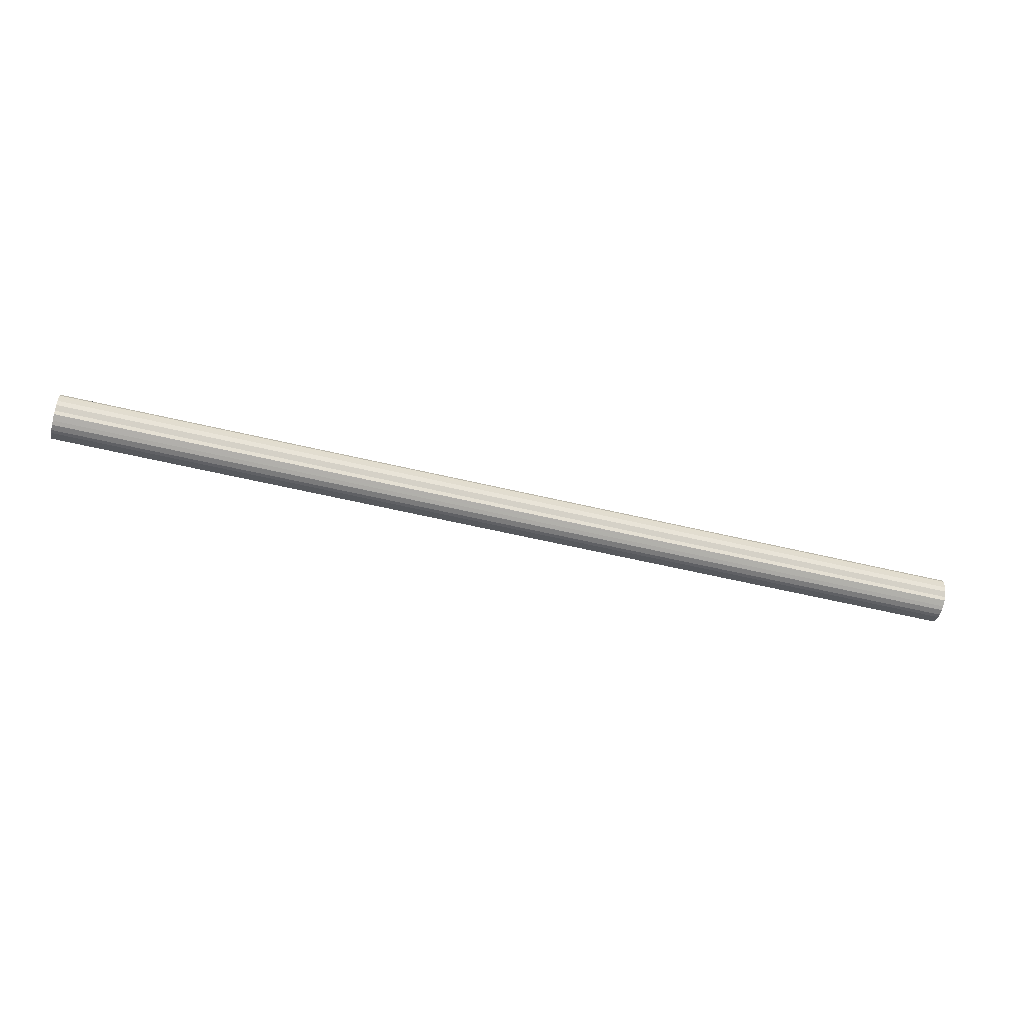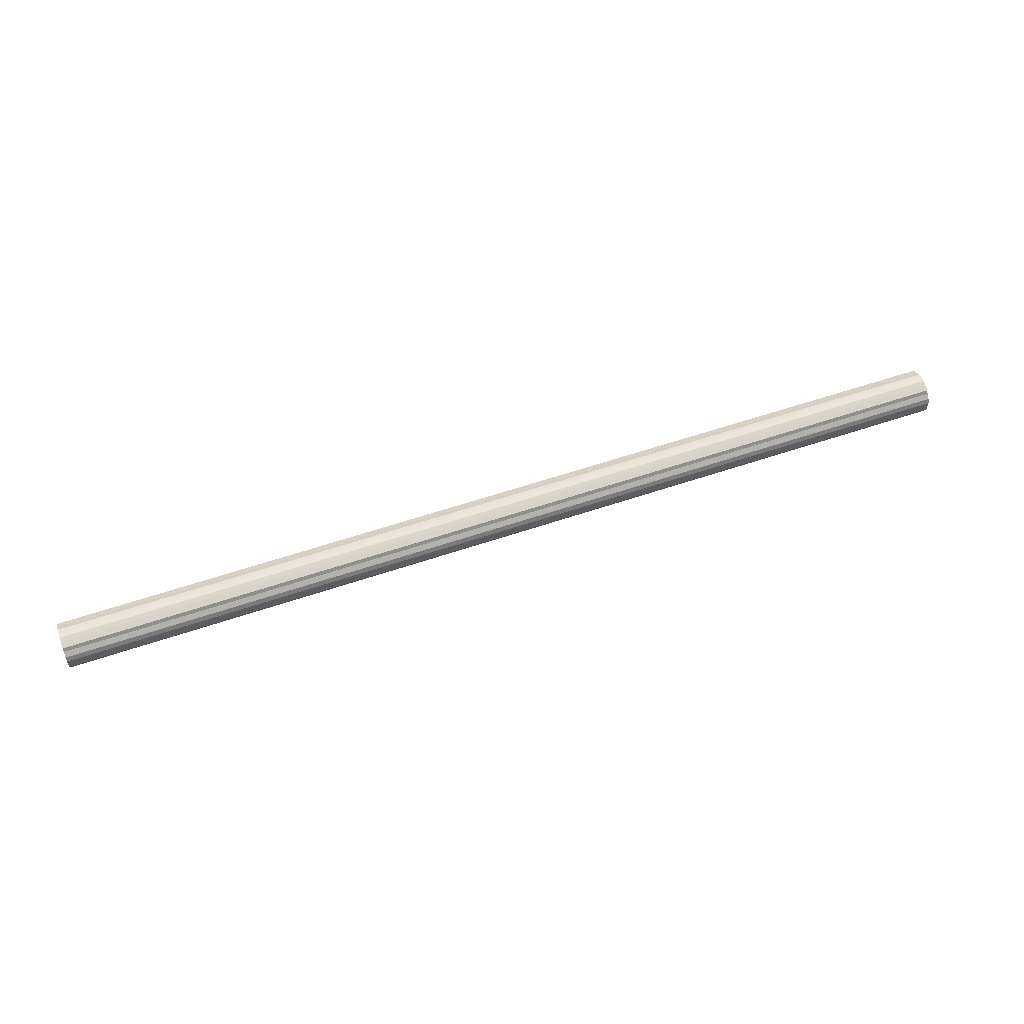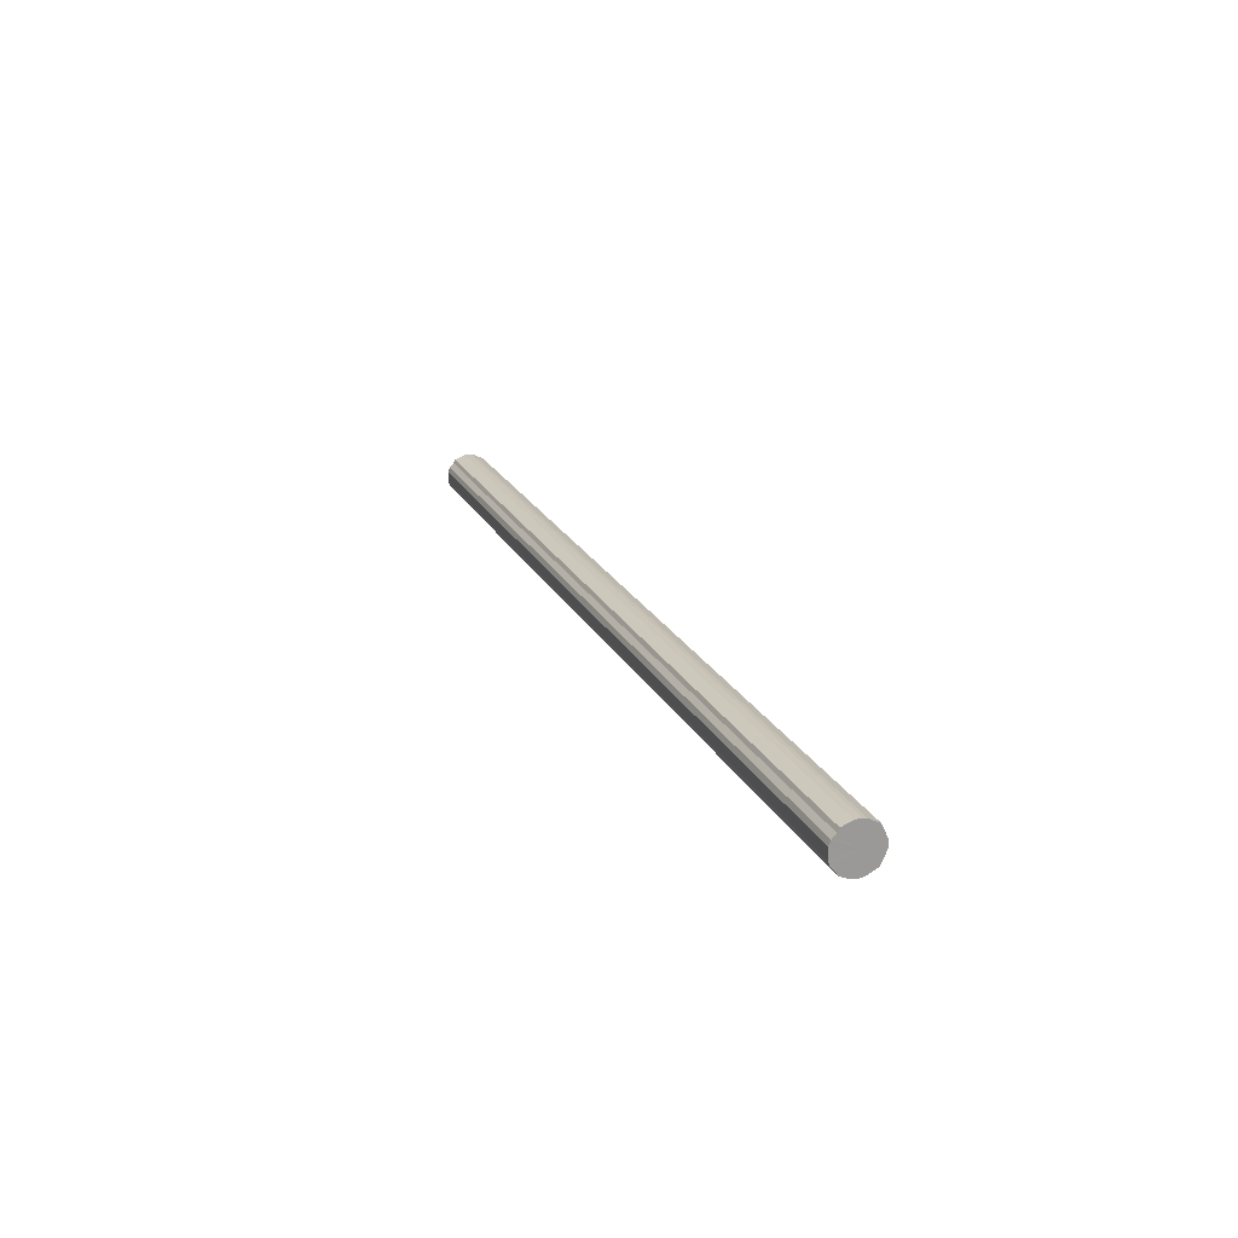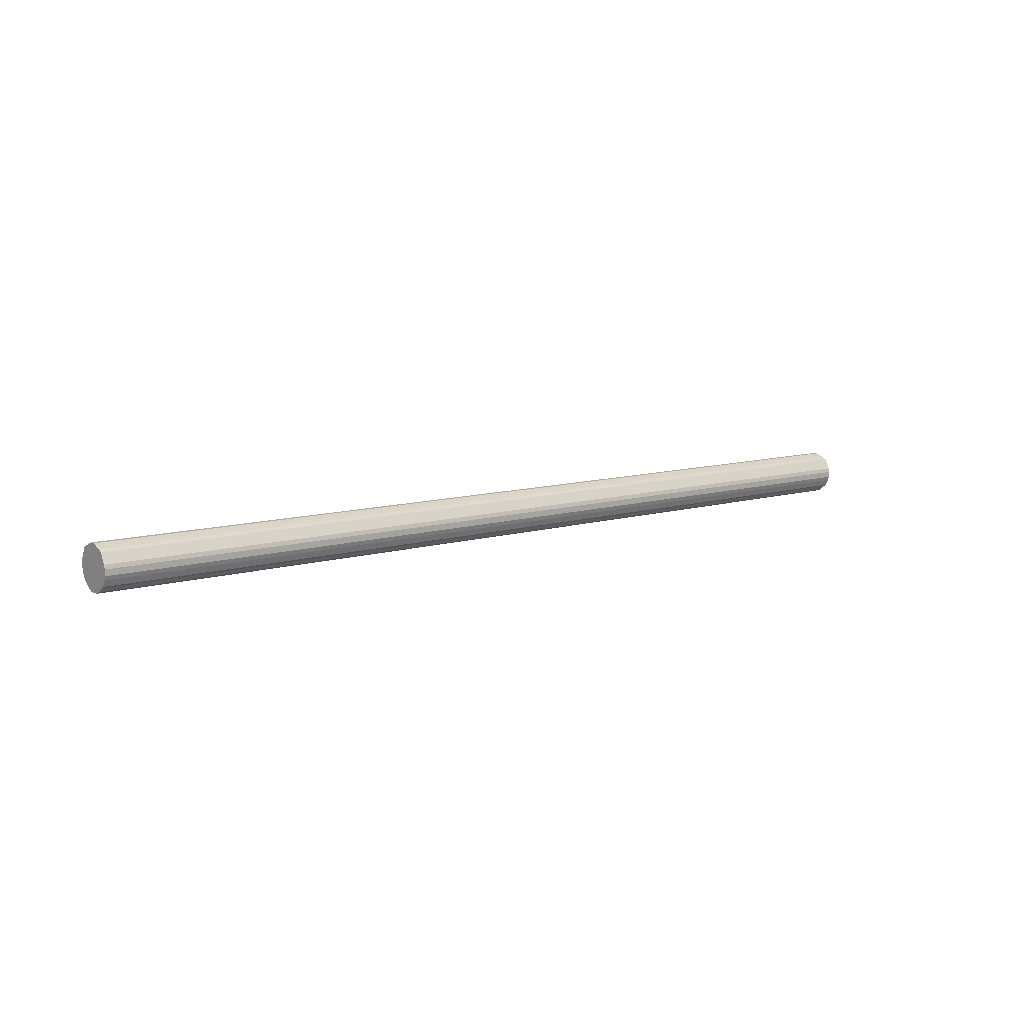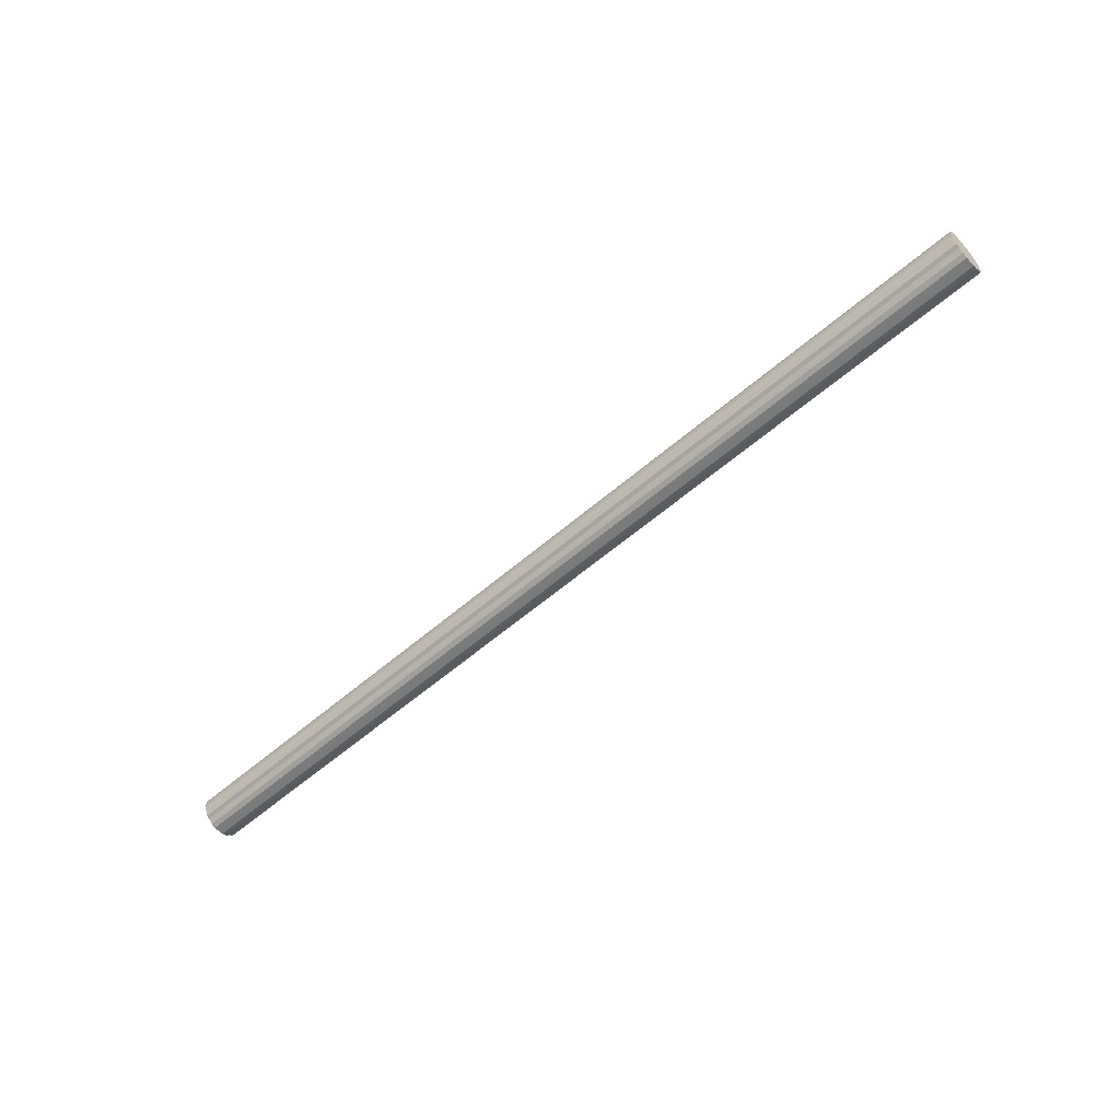
<metadata>
{"format":"obj","ext":"obj","renderer":"f3d","projection":"perspective","resolution":1024,"background":"white","views":[{"elev":-55.7,"azim":-14.2,"up":"+Z"},{"elev":55.5,"azim":-19.9,"up":"+Z"},{"elev":20.1,"azim":70.3,"up":"+Z"},{"elev":9.5,"azim":141.0,"up":"+Y"},{"elev":-58.2,"azim":-138.2,"up":"+Y"}]}
</metadata>
<code>
o 29213
v 2221 1880 14.26
v 2221 1880 14.28
v 2217 1880 14.26
v 2221 1880 14.31
v 2217 1880 14.28
v 2221 1880 14.23
v 2217 1880 14.23
v 2221 1880 14.33
v 2217 1880 14.31
v 2221 1880 14.21
v 2217 1880 14.21
v 2221 1880 14.35
v 2217 1880 14.33
v 2221 1880 14.19
v 2217 1880 14.19
v 2221 1880 14.36
v 2217 1880 14.35
v 2221 1880 14.17
v 2217 1880 14.17
v 2221 1880 14.37
v 2217 1880 14.36
v 2221 1880 14.16
v 2217 1880 14.16
v 2221 1880 14.37
v 2217 1880 14.37
v 2221 1880 14.15
v 2217 1880 14.15
v 2221 1880 14.36
v 2217 1880 14.37
v 2221 1880 14.15
v 2217 1880 14.15
v 2221 1880 14.35
v 2217 1880 14.36
v 2221 1880 14.15
v 2217 1880 14.15
v 2221 1881 14.34
v 2217 1880 14.35
v 2221 1880 14.16
v 2217 1880 14.16
v 2221 1881 14.32
v 2217 1881 14.34
v 2221 1881 14.18
v 2217 1881 14.18
v 2221 1881 14.3
v 2217 1881 14.32
v 2221 1881 14.2
v 2217 1881 14.2
v 2221 1881 14.27
v 2217 1881 14.3
v 2221 1881 14.22
v 2217 1881 14.22
v 2221 1881 14.25
v 2217 1881 14.27
v 2217 1881 14.25
v 2217 1880 14.26
v 2221 1880 14.28
v 2217 1880 14.28
v 2221 1880 14.31
v 2217 1880 14.31
v 2217 1880 14.23
v 2221 1880 14.26
v 2217 1880 14.21
v 2221 1880 14.23
v 2221 1880 14.33
v 2217 1880 14.33
v 2217 1880 14.19
v 2221 1880 14.21
v 2217 1880 14.17
v 2221 1880 14.19
v 2221 1880 14.35
v 2217 1880 14.35
v 2217 1880 14.16
v 2221 1880 14.17
v 2217 1880 14.15
v 2221 1880 14.16
v 2221 1880 14.36
v 2217 1880 14.36
v 2217 1880 14.15
v 2221 1880 14.15
v 2217 1880 14.15
v 2221 1880 14.15
v 2221 1880 14.37
v 2217 1880 14.37
v 2217 1880 14.16
v 2221 1880 14.15
v 2217 1881 14.18
v 2221 1880 14.16
v 2221 1880 14.37
v 2217 1880 14.37
v 2217 1881 14.2
v 2221 1881 14.18
v 2217 1881 14.22
v 2221 1881 14.2
v 2221 1880 14.36
v 2217 1880 14.36
v 2217 1881 14.25
v 2221 1881 14.22
v 2217 1881 14.27
v 2221 1881 14.25
v 2221 1880 14.35
v 2217 1880 14.35
v 2217 1881 14.3
v 2221 1881 14.27
v 2217 1881 14.32
v 2221 1881 14.3
v 2221 1881 14.34
v 2217 1881 14.34
v 2221 1881 14.32
v 2221 1880 14.26
v 2221 1880 14.28
v 2221 1880 14.26
v 2221 1880 14.31
v 2221 1880 14.23
v 2221 1880 14.33
v 2221 1880 14.21
v 2221 1880 14.35
v 2221 1880 14.19
v 2221 1880 14.36
v 2221 1880 14.17
v 2221 1880 14.37
v 2221 1880 14.16
v 2221 1880 14.37
v 2221 1880 14.15
v 2221 1880 14.36
v 2221 1880 14.15
v 2221 1880 14.35
v 2221 1880 14.15
v 2221 1881 14.34
v 2221 1880 14.16
v 2221 1881 14.32
v 2221 1881 14.18
v 2221 1881 14.3
v 2221 1881 14.2
v 2221 1881 14.27
v 2221 1881 14.22
v 2221 1881 14.25
v 2217 1880 14.26
v 2217 1880 14.26
v 2217 1880 14.28
v 2217 1880 14.23
v 2217 1880 14.31
v 2217 1880 14.21
v 2217 1880 14.33
v 2217 1880 14.19
v 2217 1880 14.35
v 2217 1880 14.17
v 2217 1880 14.36
v 2217 1880 14.16
v 2217 1880 14.37
v 2217 1880 14.15
v 2217 1880 14.37
v 2217 1880 14.15
v 2217 1880 14.36
v 2217 1880 14.15
v 2217 1880 14.35
v 2217 1880 14.16
v 2217 1881 14.34
v 2217 1881 14.18
v 2217 1881 14.32
v 2217 1881 14.2
v 2217 1881 14.3
v 2217 1881 14.22
v 2217 1881 14.27
v 2217 1881 14.25
f 1 2 3
f 2 4 5
f 6 1 7
f 4 8 9
f 10 6 11
f 8 12 13
f 14 10 15
f 12 16 17
f 18 14 19
f 16 20 21
f 22 18 23
f 20 24 25
f 26 22 27
f 24 28 29
f 30 26 31
f 28 32 33
f 34 30 35
f 32 36 37
f 38 34 39
f 36 40 41
f 42 38 43
f 40 44 45
f 46 42 47
f 44 48 49
f 50 46 51
f 48 52 53
f 52 50 54
f 55 56 57
f 57 58 59
f 60 61 55
f 62 63 60
f 59 64 65
f 66 67 62
f 68 69 66
f 65 70 71
f 72 73 68
f 74 75 72
f 71 76 77
f 78 79 74
f 80 81 78
f 77 82 83
f 84 85 80
f 86 87 84
f 83 88 89
f 90 91 86
f 92 93 90
f 89 94 95
f 96 97 92
f 98 99 96
f 95 100 101
f 102 103 98
f 104 105 102
f 101 106 107
f 107 108 104
f 109 110 111
f 109 112 110
f 109 111 113
f 109 114 112
f 109 113 115
f 109 116 114
f 109 115 117
f 109 118 116
f 109 117 119
f 109 120 118
f 109 119 121
f 109 122 120
f 109 121 123
f 109 124 122
f 109 123 125
f 109 126 124
f 109 125 127
f 109 128 126
f 109 127 129
f 109 130 128
f 109 129 131
f 109 132 130
f 109 131 133
f 109 134 132
f 109 133 135
f 109 136 134
f 109 135 136
f 137 138 139
f 137 140 138
f 137 139 141
f 137 142 140
f 137 141 143
f 137 144 142
f 137 143 145
f 137 146 144
f 137 145 147
f 137 148 146
f 137 147 149
f 137 150 148
f 137 149 151
f 137 152 150
f 137 151 153
f 137 154 152
f 137 153 155
f 137 156 154
f 137 155 157
f 137 158 156
f 137 157 159
f 137 160 158
f 137 159 161
f 137 162 160
f 137 161 163
f 137 164 162
f 137 163 164

</code>
